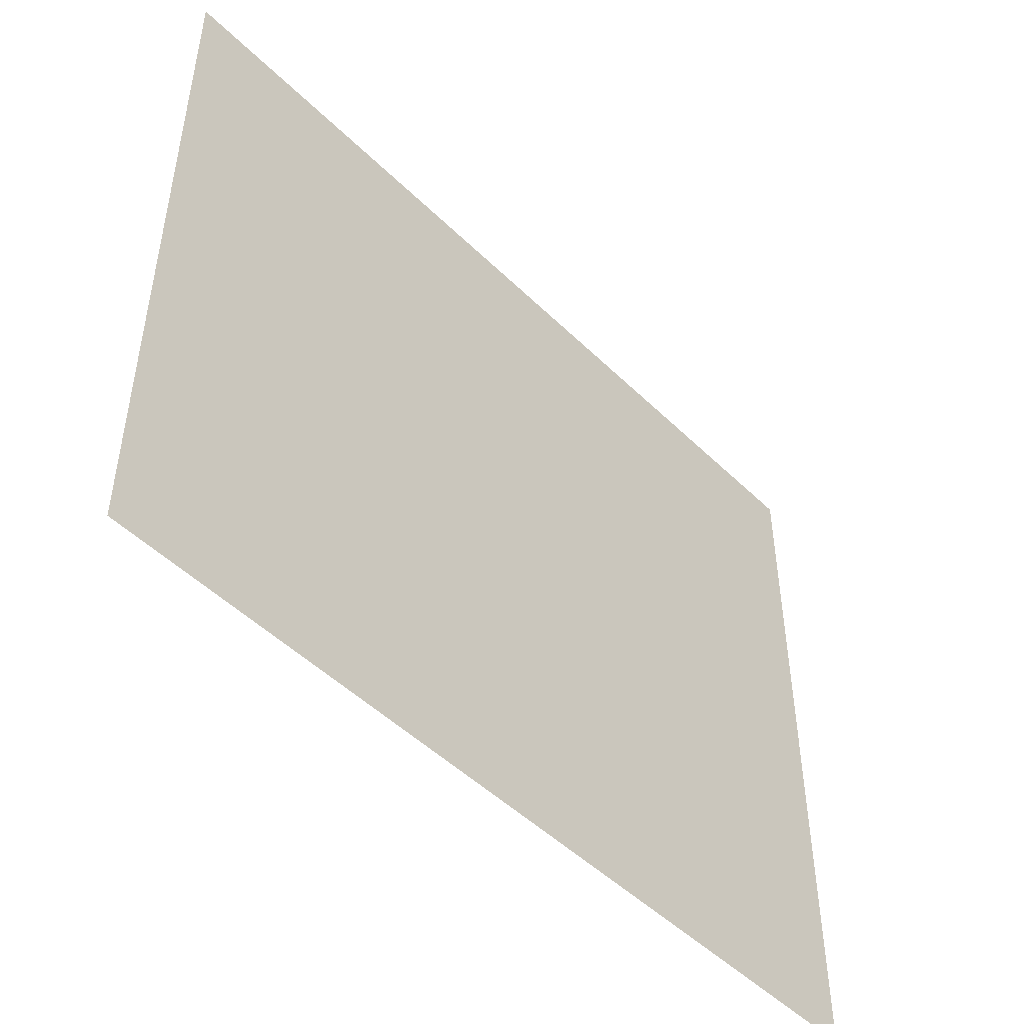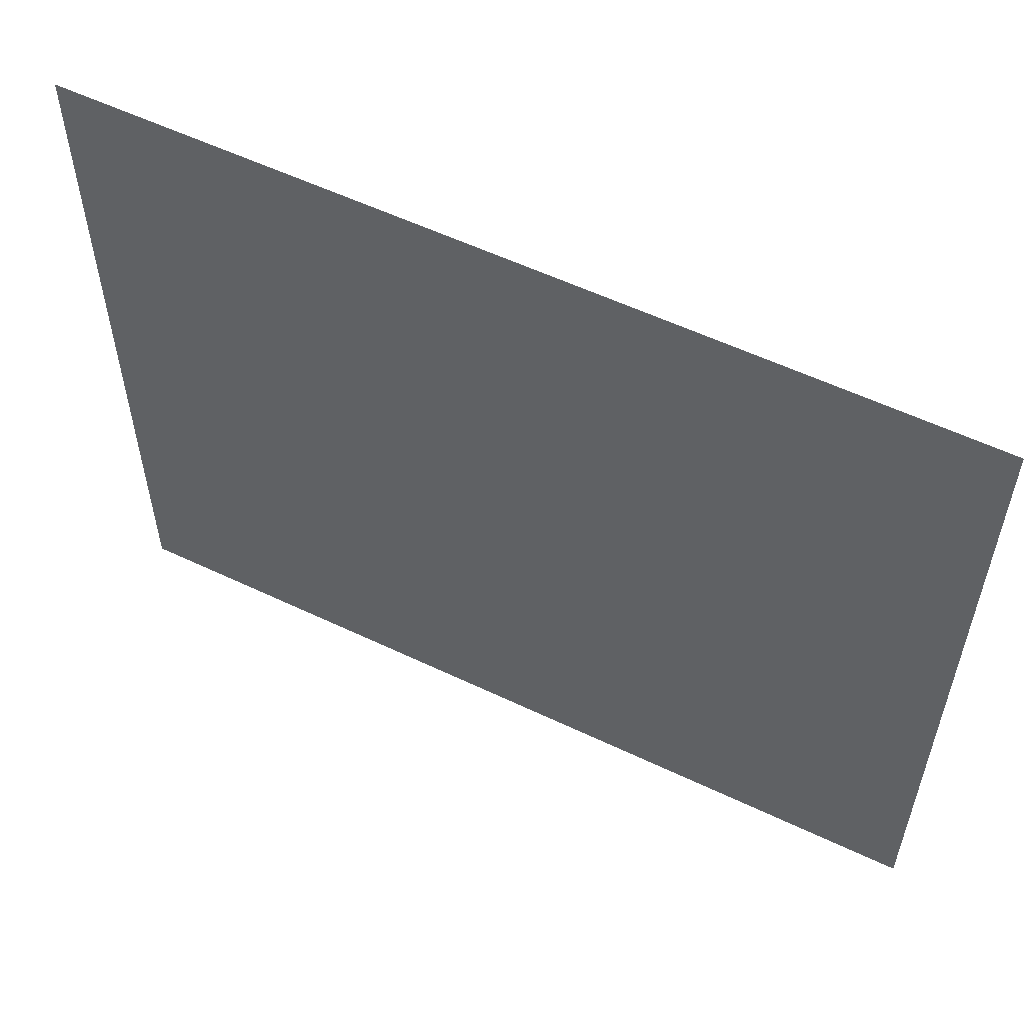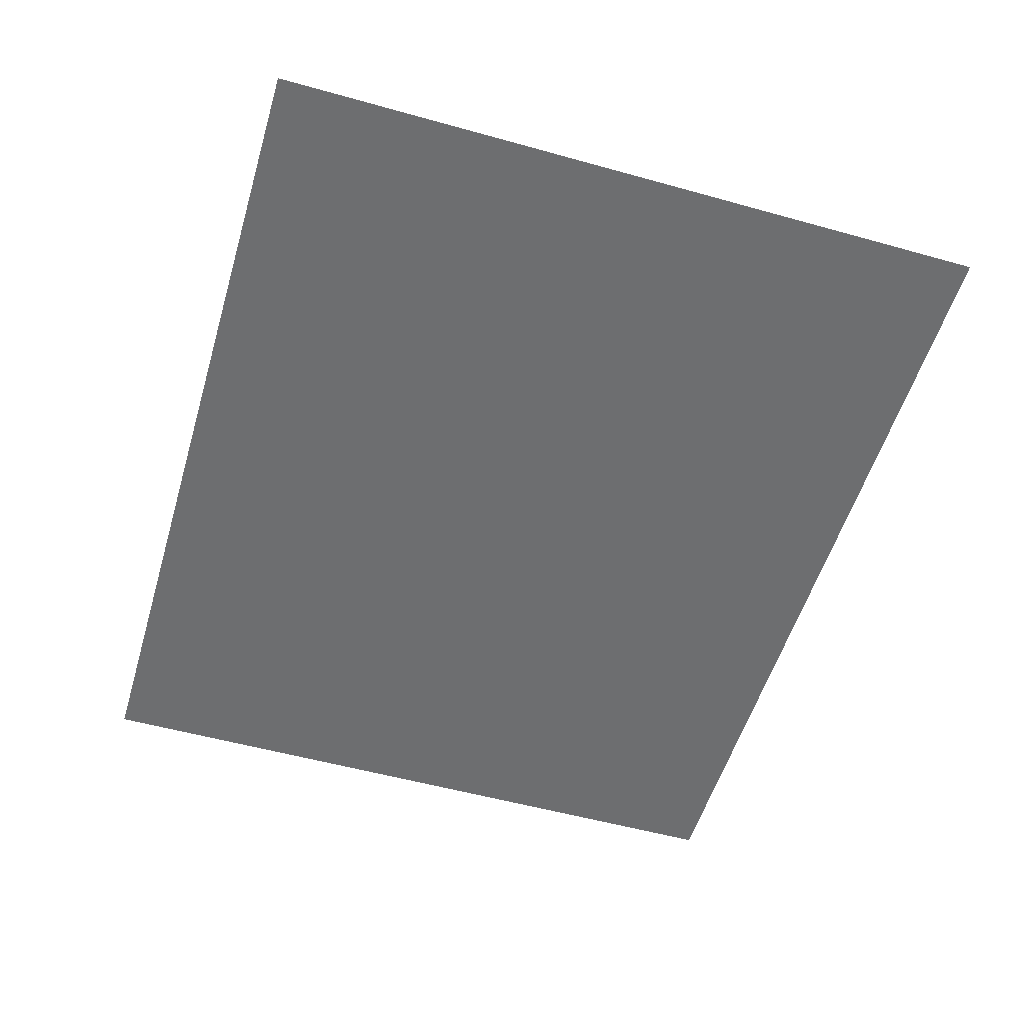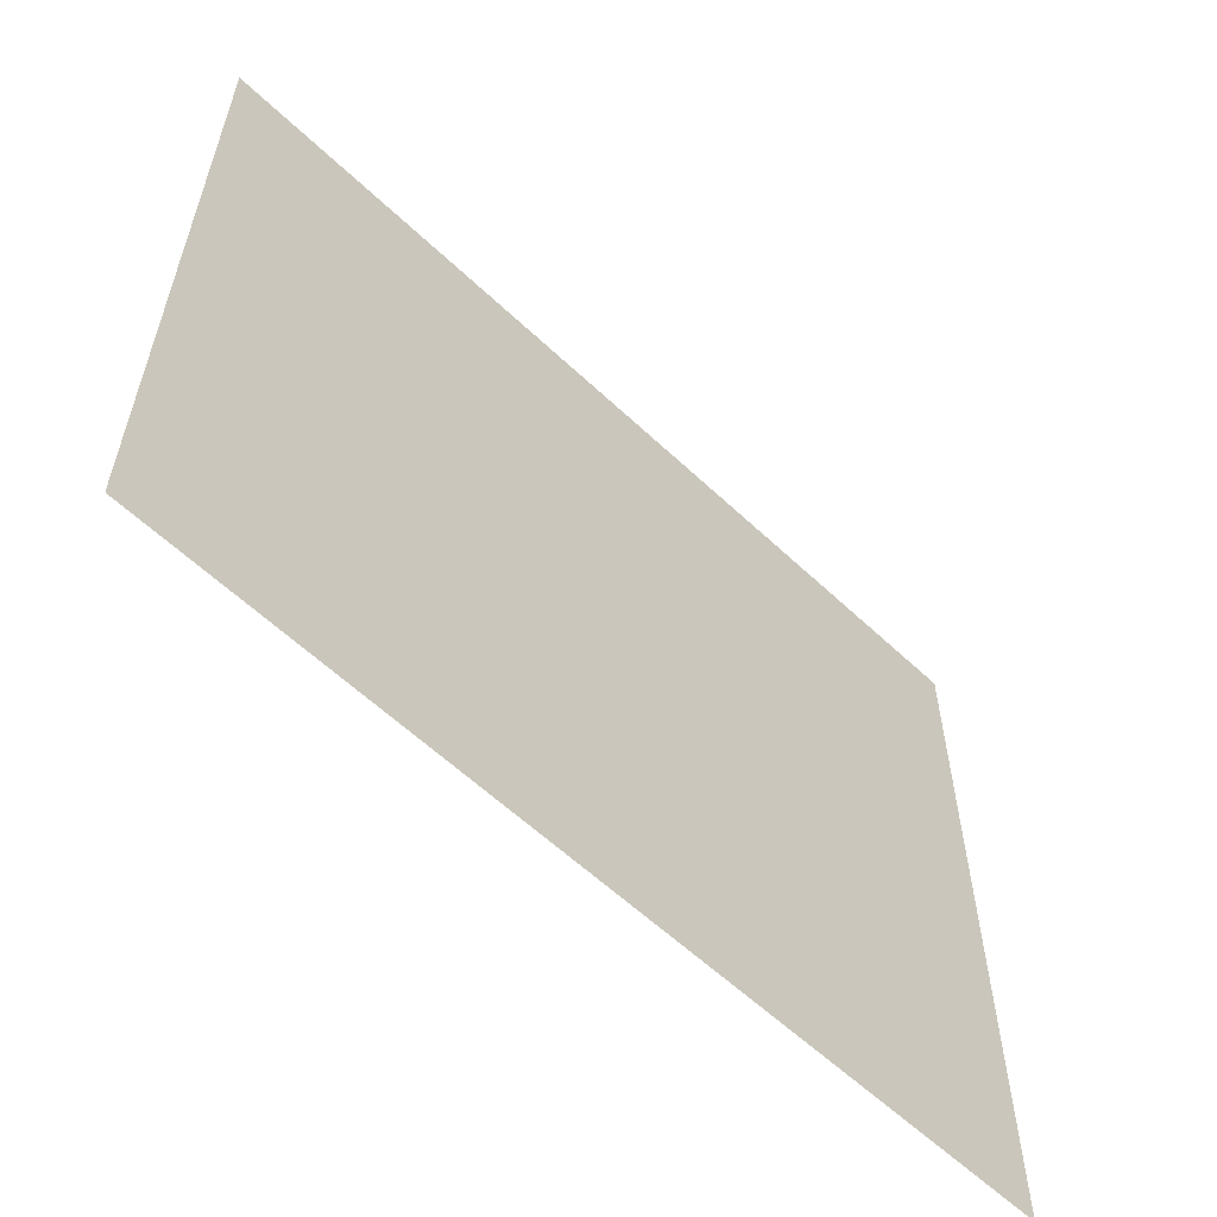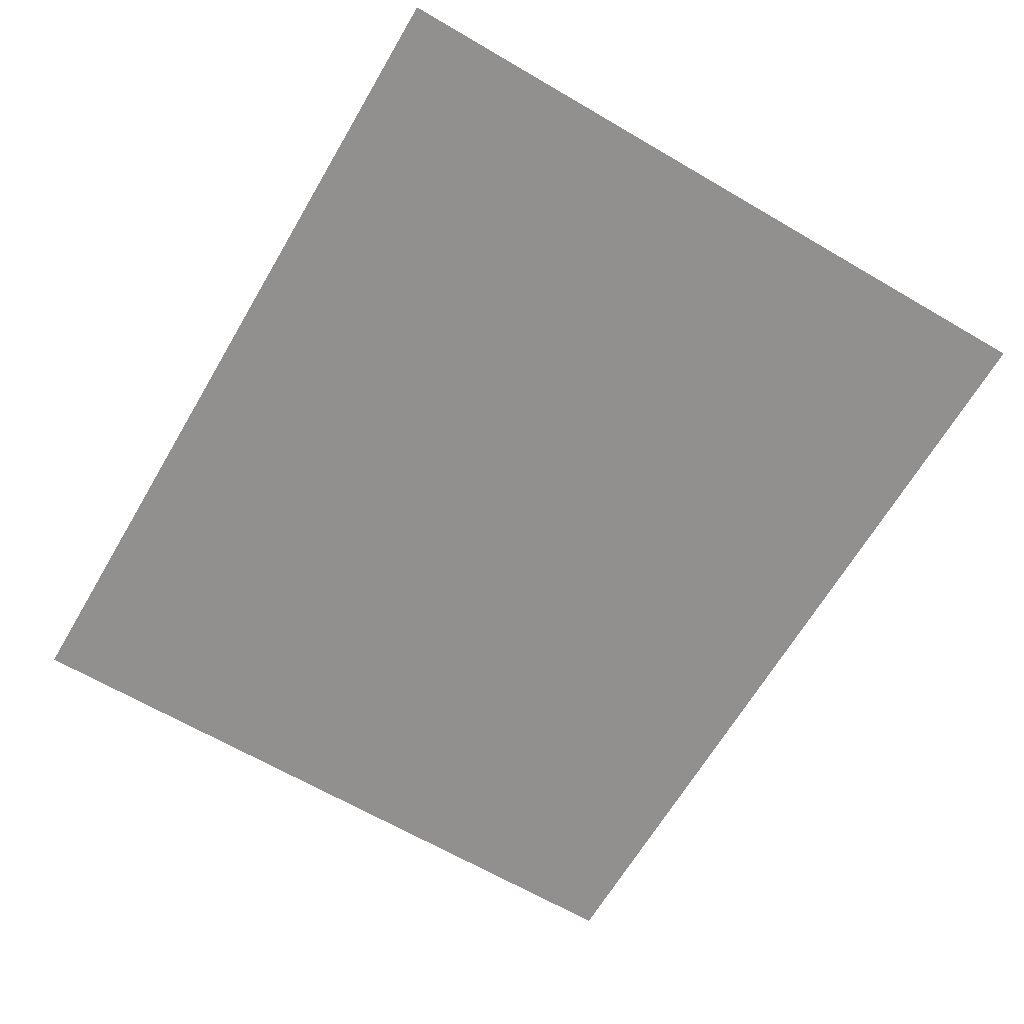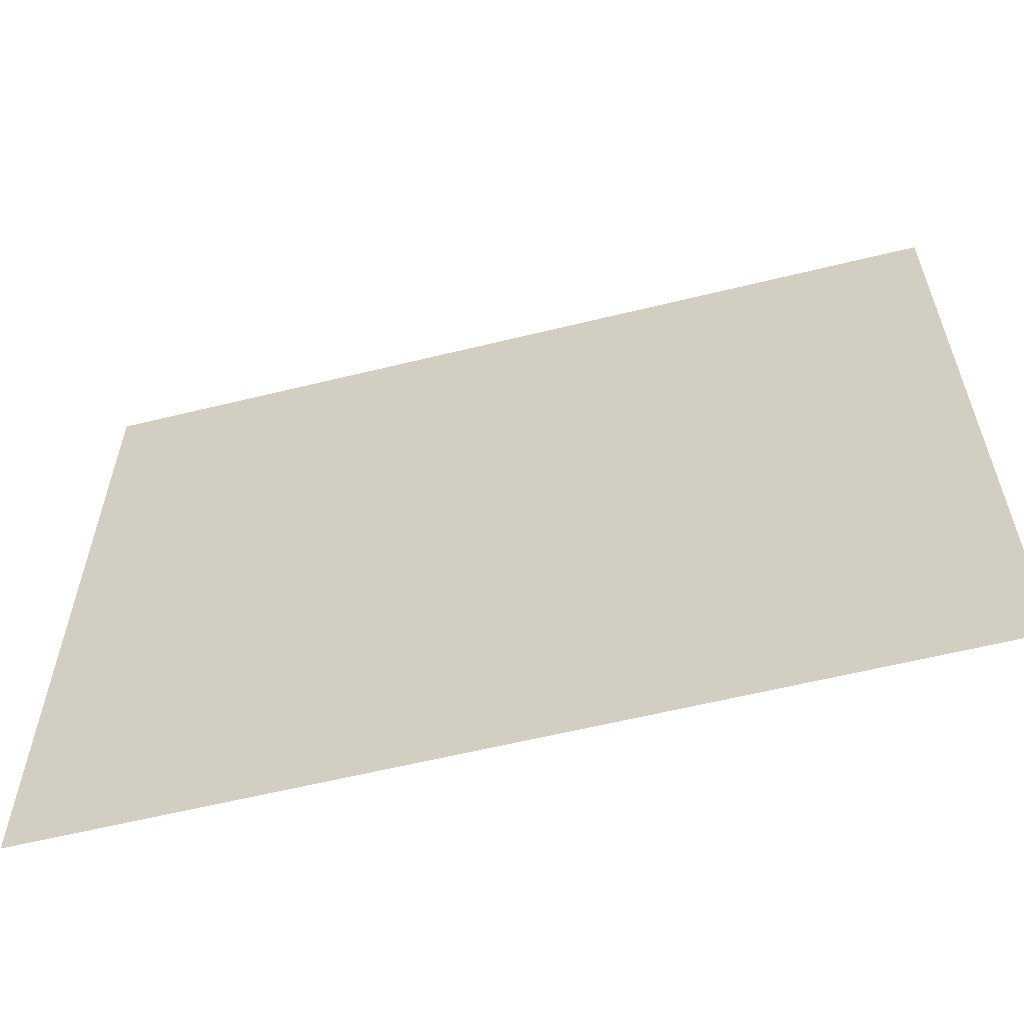
<metadata>
{"format":"obj","ext":"obj","renderer":"f3d","projection":"perspective","resolution":1024,"background":"white","views":[{"elev":-48.6,"azim":-47.3,"up":"+Z"},{"elev":56.5,"azim":-153.5,"up":"+Z"},{"elev":-54.2,"azim":-106.5,"up":"+Y"},{"elev":-59.1,"azim":135.8,"up":"+Z"},{"elev":-65.7,"azim":59.6,"up":"+Y"},{"elev":-59.6,"azim":-165.8,"up":"+Z"}]}
</metadata>
<code>
g Bush17
v 0.7928 -0 0.6682
v 0.7928 -0 -0.6682
v -0.7928 0 -0.6682
v -0.7928 0 0.6682
f 1 2 3
f 1 3 4

</code>
